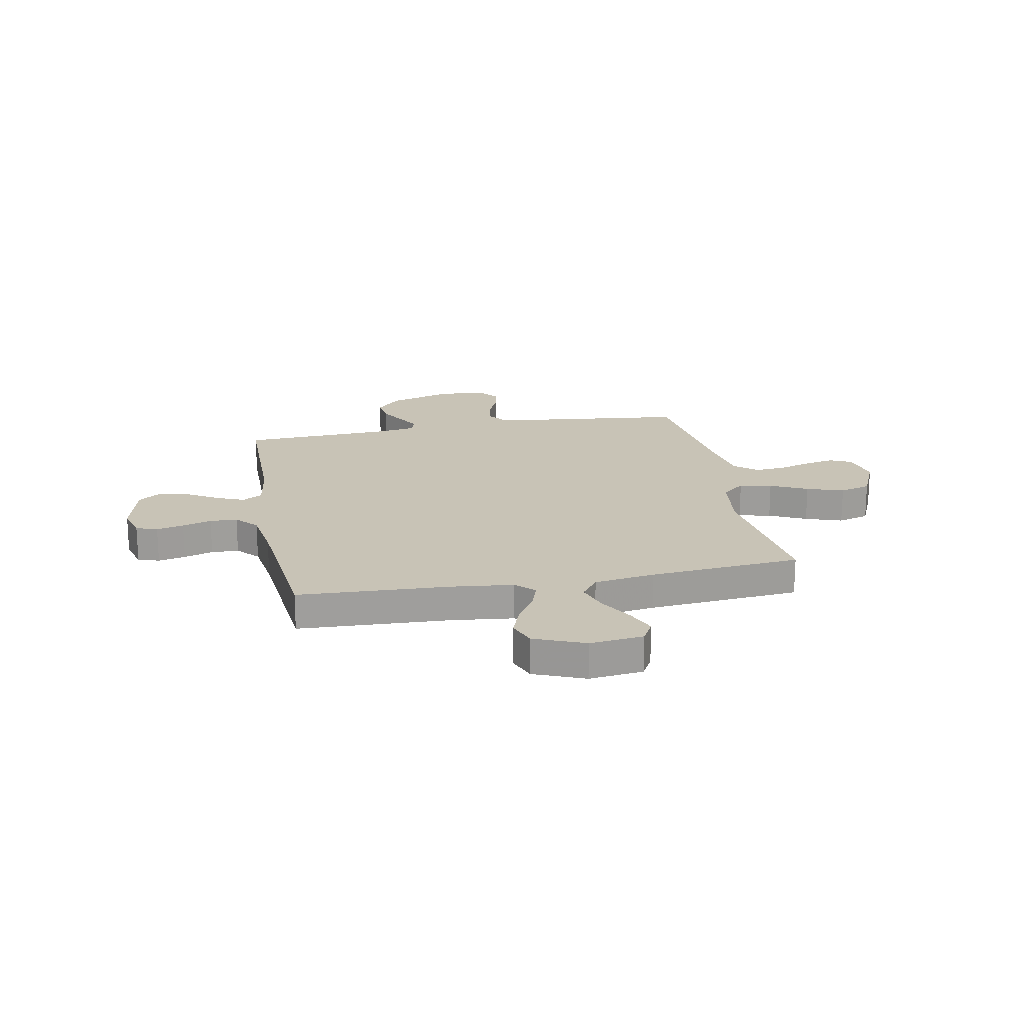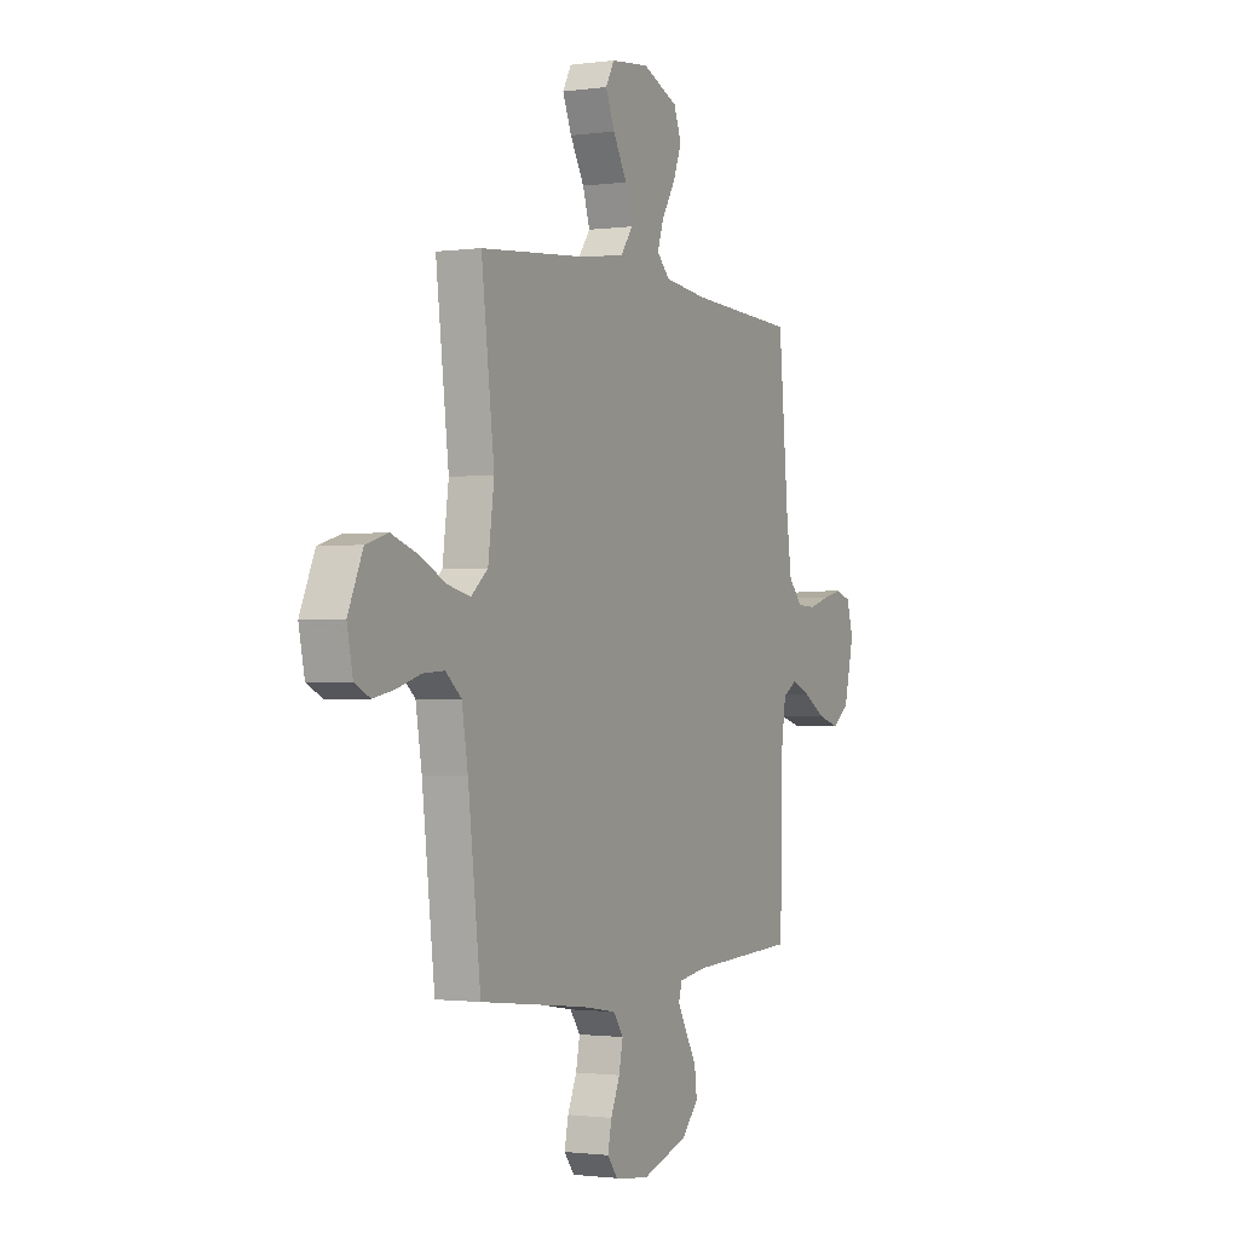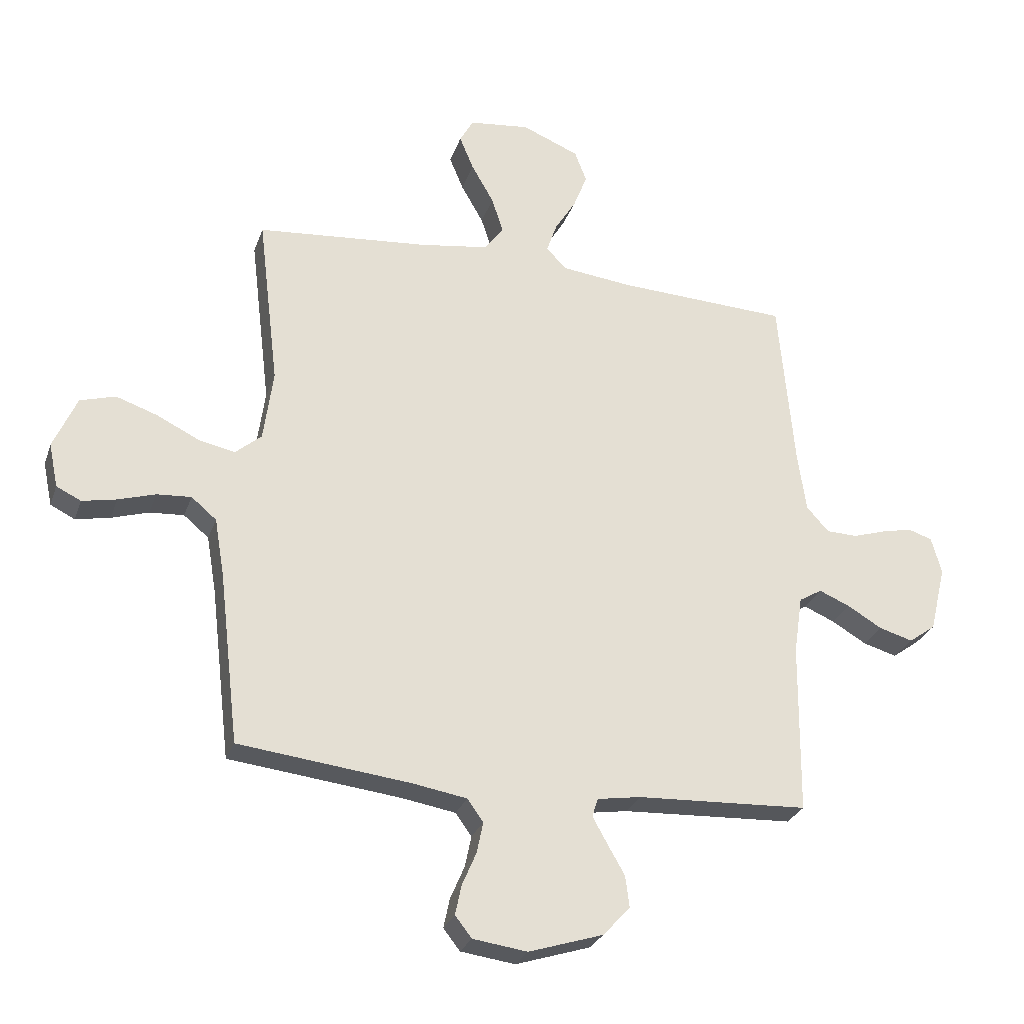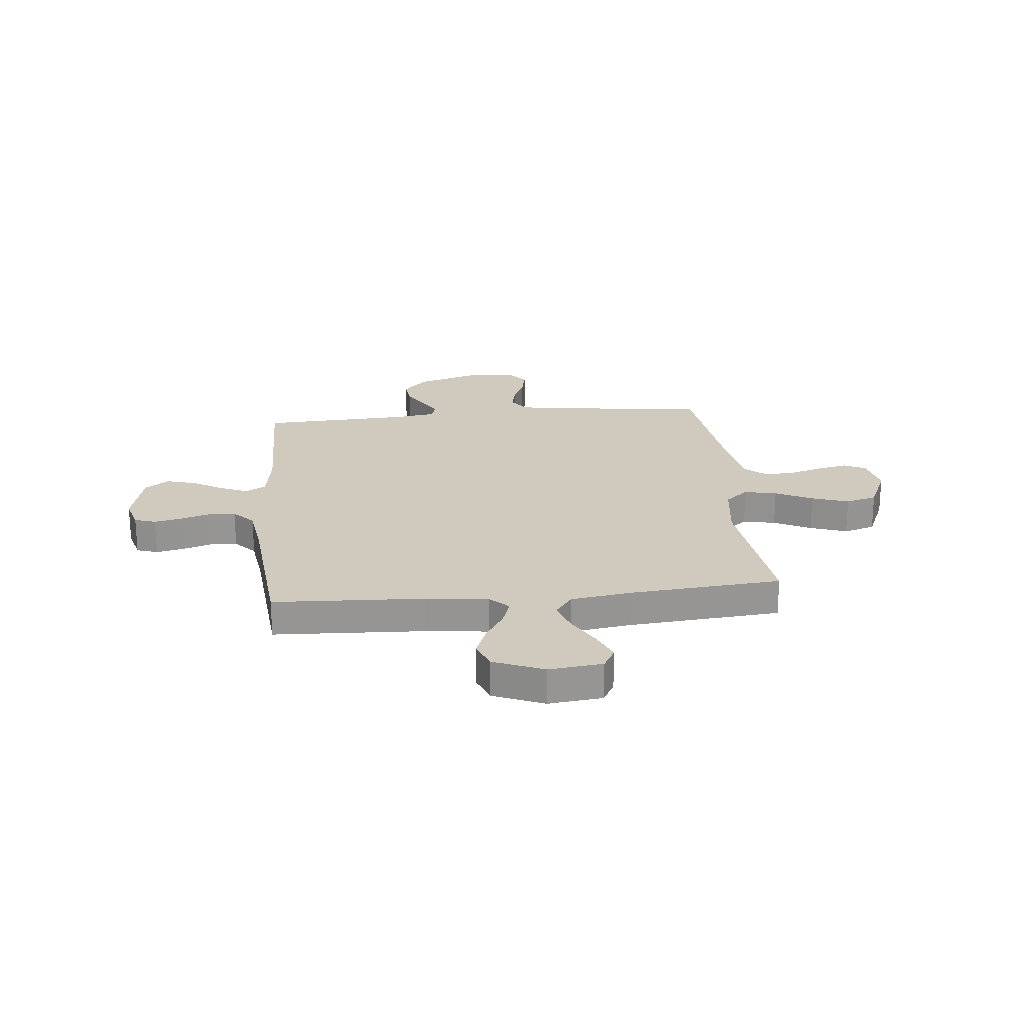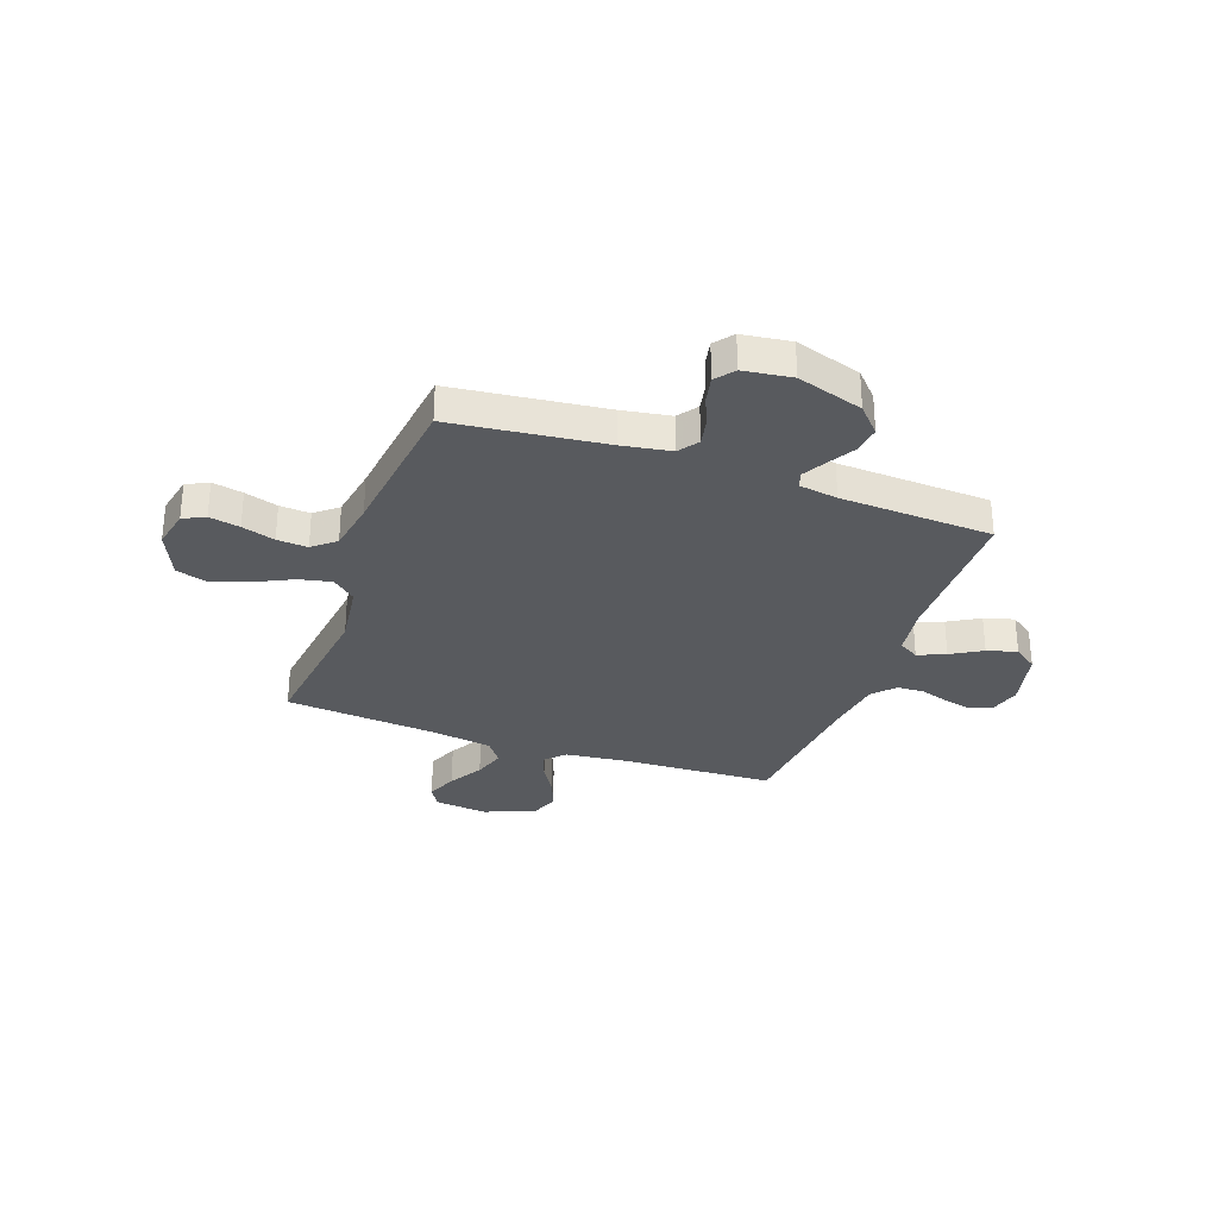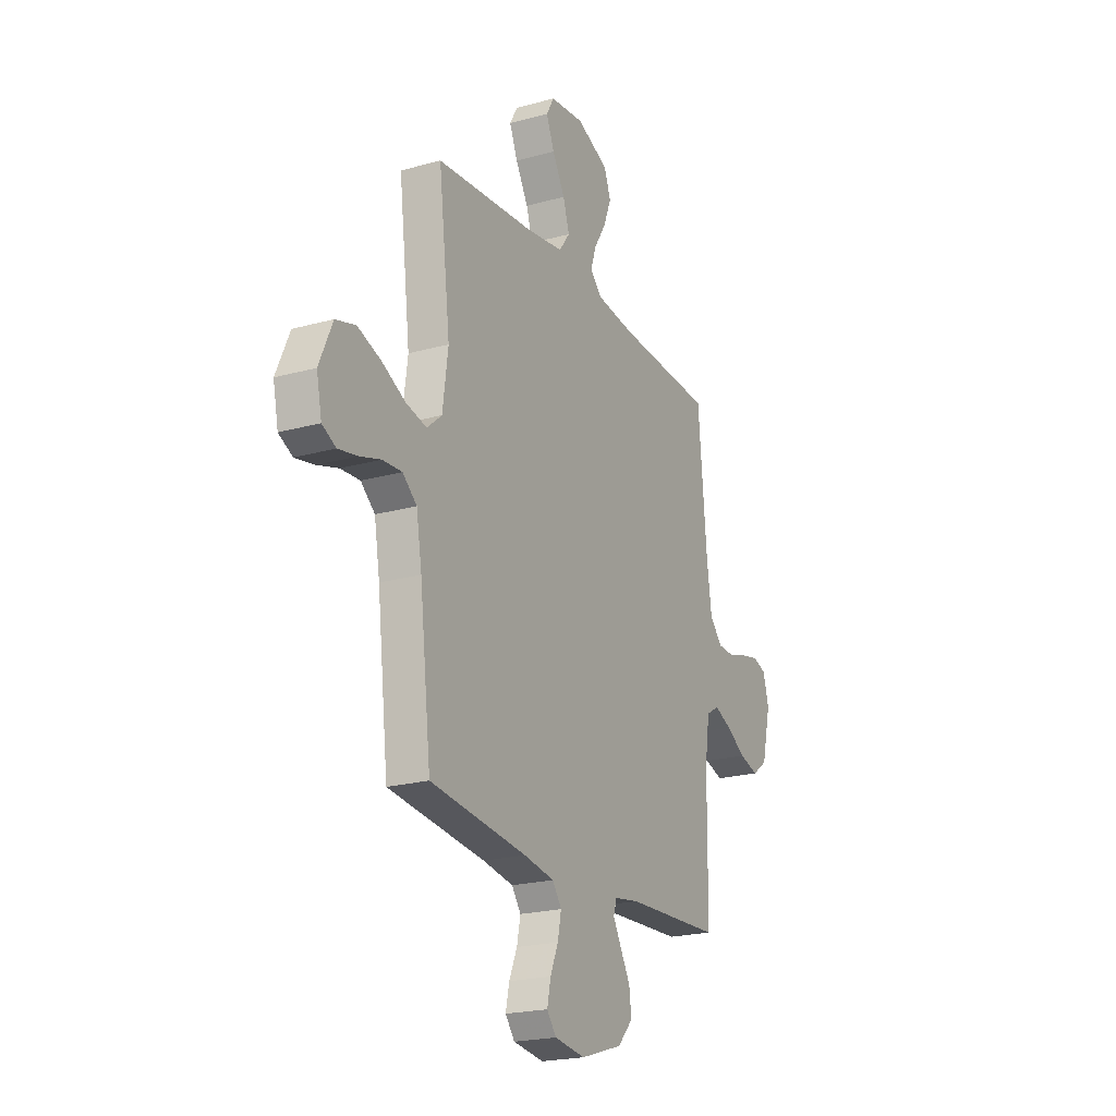
<metadata>
{"format":"obj","ext":"obj","renderer":"f3d","projection":"perspective","resolution":1024,"background":"white","views":[{"elev":19.5,"azim":-10.9,"up":"+Y"},{"elev":-1.2,"azim":116.4,"up":"+Z"},{"elev":-27.5,"azim":162.9,"up":"+Z"},{"elev":22.8,"azim":-5.6,"up":"+Y"},{"elev":-30.6,"azim":160.2,"up":"+Y"},{"elev":-21.5,"azim":116.2,"up":"+Z"}]}
</metadata>
<code>
v 0.5 0.07 -0.5
v 0.2 0.07 -0.535
v 0.105 0.07 -0.551
v 0.077 0.07 -0.59
v 0.088 0.07 -0.644
v 0.113 0.07 -0.702
v 0.124 0.07 -0.754
v 0.095 0.07 -0.791
v 0 0.07 -0.804
v -0.13 0.07 -0.763
v -0.177 0.07 -0.712
v -0.17 0.07 -0.657
v -0.139 0.07 -0.603
v -0.114 0.07 -0.558
v -0.124 0.07 -0.526
v -0.2 0.07 -0.514
v -0.5 0.07 -0.5
v -0.503 0.07 -0.2
v -0.518 0.07 -0.099
v -0.558 0.07 -0.075
v -0.612 0.07 -0.098
v -0.673 0.07 -0.134
v -0.732 0.07 -0.151
v -0.779 0.07 -0.117
v -0.807 0.07 0
v -0.789 0.07 0.064
v -0.747 0.07 0.078
v -0.693 0.07 0.066
v -0.635 0.07 0.048
v -0.581 0.07 0.05
v -0.542 0.07 0.093
v -0.527 0.07 0.2
v -0.5 0.07 0.5
v -0.2 0.07 0.514
v -0.078 0.07 0.528
v -0.042 0.07 0.564
v -0.06 0.07 0.617
v -0.097 0.07 0.677
v -0.121 0.07 0.739
v -0.1 0.07 0.794
v 0 0.07 0.835
v 0.106 0.07 0.823
v 0.13 0.07 0.78
v 0.105 0.07 0.72
v 0.066 0.07 0.652
v 0.046 0.07 0.59
v 0.08 0.07 0.544
v 0.2 0.07 0.526
v 0.5 0.07 0.5
v 0.464 0.07 0.2
v 0.481 0.07 0.075
v 0.527 0.07 0.036
v 0.591 0.07 0.05
v 0.664 0.07 0.086
v 0.737 0.07 0.111
v 0.799 0.07 0.093
v 0.84 0.07 0
v 0.824 0.07 -0.077
v 0.781 0.07 -0.098
v 0.721 0.07 -0.086
v 0.656 0.07 -0.066
v 0.596 0.07 -0.062
v 0.552 0.07 -0.099
v 0.535 0.07 -0.2
v 0.5 0 -0.5
v 0.2 0 -0.535
v 0.105 0 -0.551
v 0.077 0 -0.59
v 0.088 0 -0.644
v 0.113 0 -0.702
v 0.124 0 -0.754
v 0.095 0 -0.791
v 0 0 -0.804
v -0.13 0 -0.763
v -0.177 0 -0.712
v -0.17 0 -0.657
v -0.139 0 -0.603
v -0.114 0 -0.558
v -0.124 0 -0.526
v -0.2 0 -0.514
v -0.5 0 -0.5
v -0.503 0 -0.2
v -0.518 0 -0.099
v -0.558 0 -0.075
v -0.612 0 -0.098
v -0.673 0 -0.134
v -0.732 0 -0.151
v -0.779 0 -0.117
v -0.807 0 0
v -0.789 0 0.064
v -0.747 0 0.078
v -0.693 0 0.066
v -0.635 0 0.048
v -0.581 0 0.05
v -0.542 0 0.093
v -0.527 0 0.2
v -0.5 0 0.5
v -0.2 0 0.514
v -0.078 0 0.528
v -0.042 0 0.564
v -0.06 0 0.617
v -0.097 0 0.677
v -0.121 0 0.739
v -0.1 0 0.794
v 0 0 0.835
v 0.106 0 0.823
v 0.13 0 0.78
v 0.105 0 0.72
v 0.066 0 0.652
v 0.046 0 0.59
v 0.08 0 0.544
v 0.2 0 0.526
v 0.5 0 0.5
v 0.464 0 0.2
v 0.481 0 0.075
v 0.527 0 0.036
v 0.591 0 0.05
v 0.664 0 0.086
v 0.737 0 0.111
v 0.799 0 0.093
v 0.84 0 0
v 0.824 0 -0.077
v 0.781 0 -0.098
v 0.721 0 -0.086
v 0.656 0 -0.066
v 0.596 0 -0.062
v 0.552 0 -0.099
v 0.535 0 -0.2
f 58 59 60 61
f 58 61 62
f 57 58 62
f 56 57 62
f 53 54 55 56
f 52 53 56 62
f 51 52 62 63
f 48 49 50
f 47 48 50 51
f 42 43 44 45
f 42 45 46
f 41 42 46
f 40 41 46
f 37 38 39 40
f 36 37 40 46
f 35 36 46 47
f 32 33 34
f 31 32 34 35
f 30 31 35 47
f 26 27 28 29
f 24 25 26 29
f 24 29 30
f 21 22 23 24
f 20 21 24 30
f 19 20 30 47
f 16 17 18
f 15 16 18 19
f 10 11 12 13
f 10 13 14
f 9 10 14
f 8 9 14 15
f 5 6 7 8
f 4 5 8 15
f 64 1 2
f 64 2 3
f 63 64 3
f 51 63 3
f 15 19 47 51
f 3 4 15 51
f 125 124 123 122
f 126 125 122
f 126 122 121
f 126 121 120
f 120 119 118 117
f 126 120 117 116
f 127 126 116 115
f 114 113 112
f 115 114 112 111
f 109 108 107 106
f 110 109 106
f 110 106 105
f 110 105 104
f 104 103 102 101
f 110 104 101 100
f 111 110 100 99
f 98 97 96
f 99 98 96 95
f 111 99 95 94
f 93 92 91 90
f 93 90 89 88
f 94 93 88
f 88 87 86 85
f 94 88 85 84
f 111 94 84 83
f 82 81 80
f 83 82 80 79
f 77 76 75 74
f 78 77 74
f 78 74 73
f 79 78 73 72
f 72 71 70 69
f 79 72 69 68
f 66 65 128
f 67 66 128
f 67 128 127
f 67 127 115
f 115 111 83 79
f 115 79 68 67
f 1 65 66 2
f 2 66 67 3
f 3 67 68 4
f 4 68 69 5
f 5 69 70 6
f 6 70 71 7
f 7 71 72 8
f 8 72 73 9
f 9 73 74 10
f 10 74 75 11
f 11 75 76 12
f 12 76 77 13
f 13 77 78 14
f 14 78 79 15
f 15 79 80 16
f 16 80 81 17
f 17 81 82 18
f 18 82 83 19
f 19 83 84 20
f 20 84 85 21
f 21 85 86 22
f 22 86 87 23
f 23 87 88 24
f 24 88 89 25
f 25 89 90 26
f 26 90 91 27
f 27 91 92 28
f 28 92 93 29
f 29 93 94 30
f 30 94 95 31
f 31 95 96 32
f 32 96 97 33
f 33 97 98 34
f 34 98 99 35
f 35 99 100 36
f 36 100 101 37
f 37 101 102 38
f 38 102 103 39
f 39 103 104 40
f 40 104 105 41
f 41 105 106 42
f 42 106 107 43
f 43 107 108 44
f 44 108 109 45
f 45 109 110 46
f 46 110 111 47
f 47 111 112 48
f 48 112 113 49
f 49 113 114 50
f 50 114 115 51
f 51 115 116 52
f 52 116 117 53
f 53 117 118 54
f 54 118 119 55
f 55 119 120 56
f 56 120 121 57
f 57 121 122 58
f 58 122 123 59
f 59 123 124 60
f 60 124 125 61
f 61 125 126 62
f 62 126 127 63
f 63 127 128 64
f 64 128 65 1

</code>
